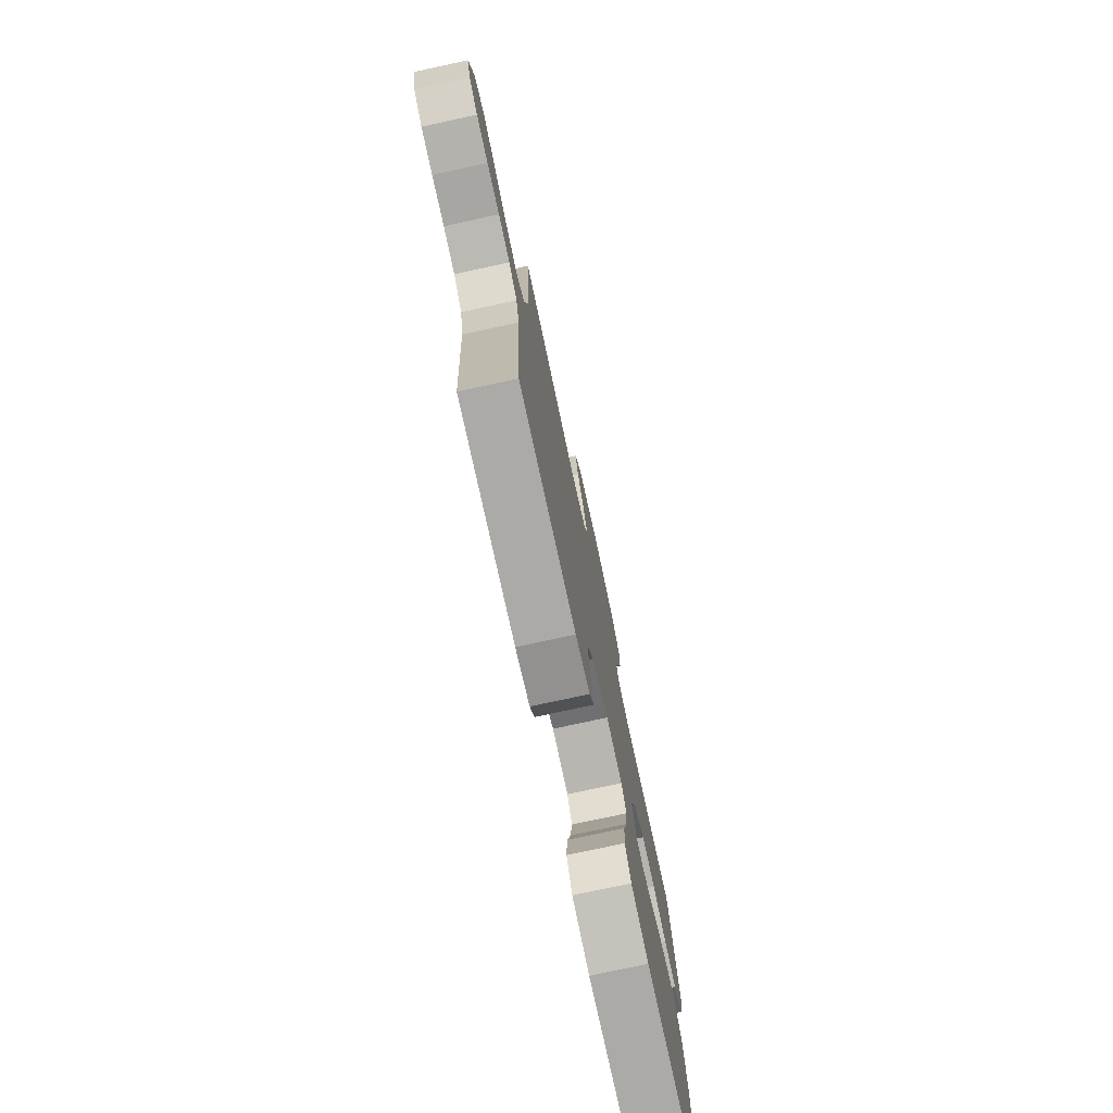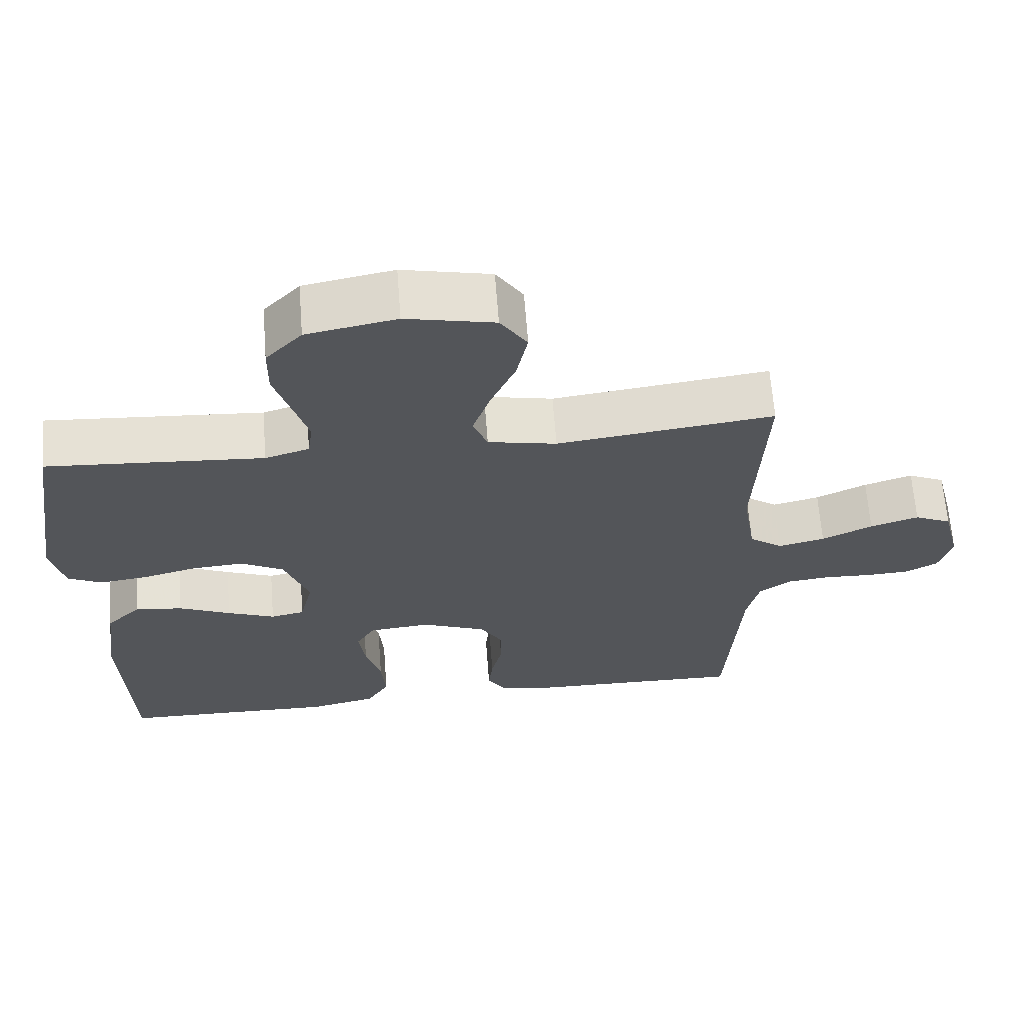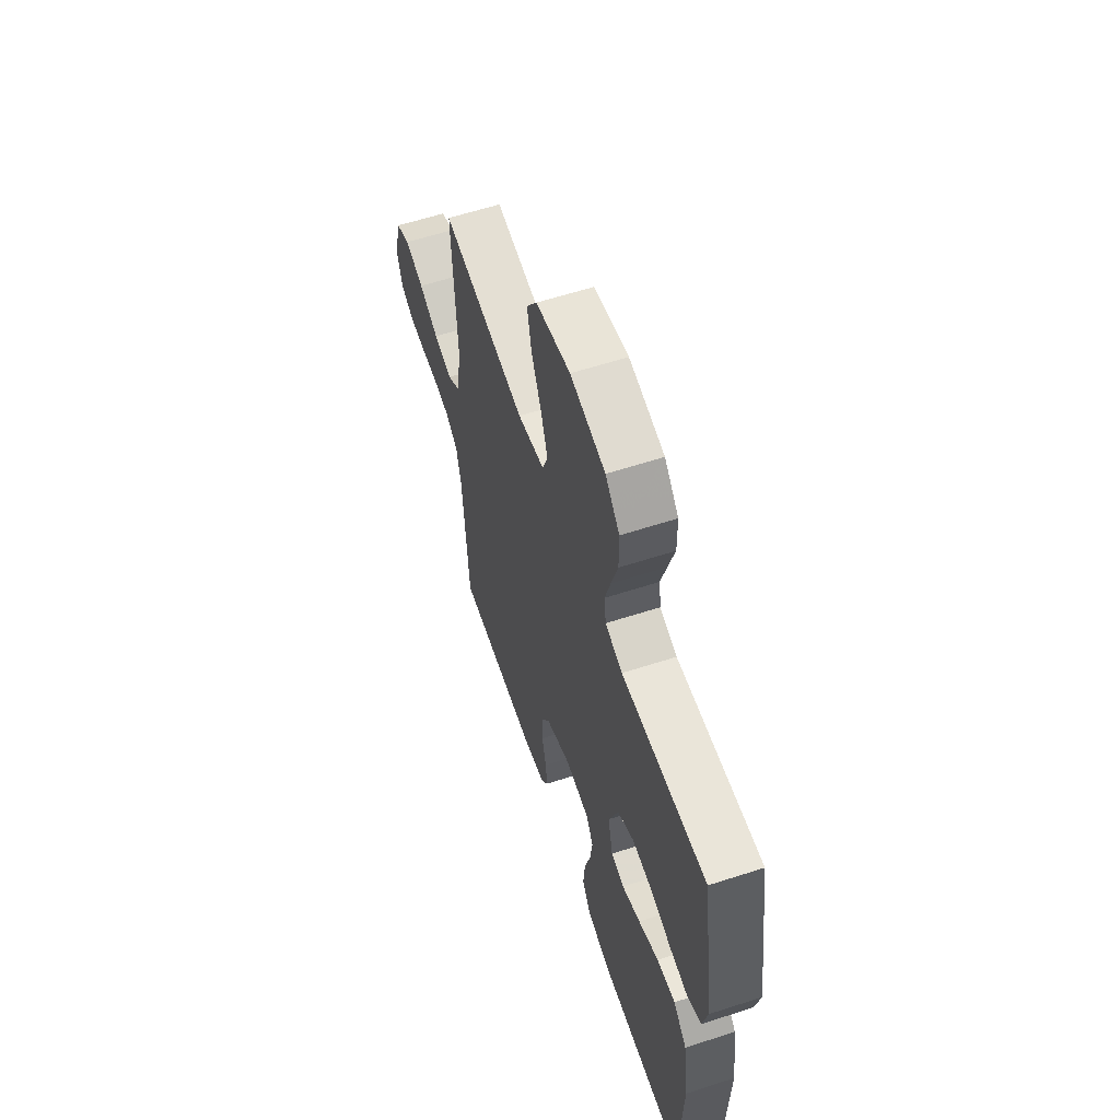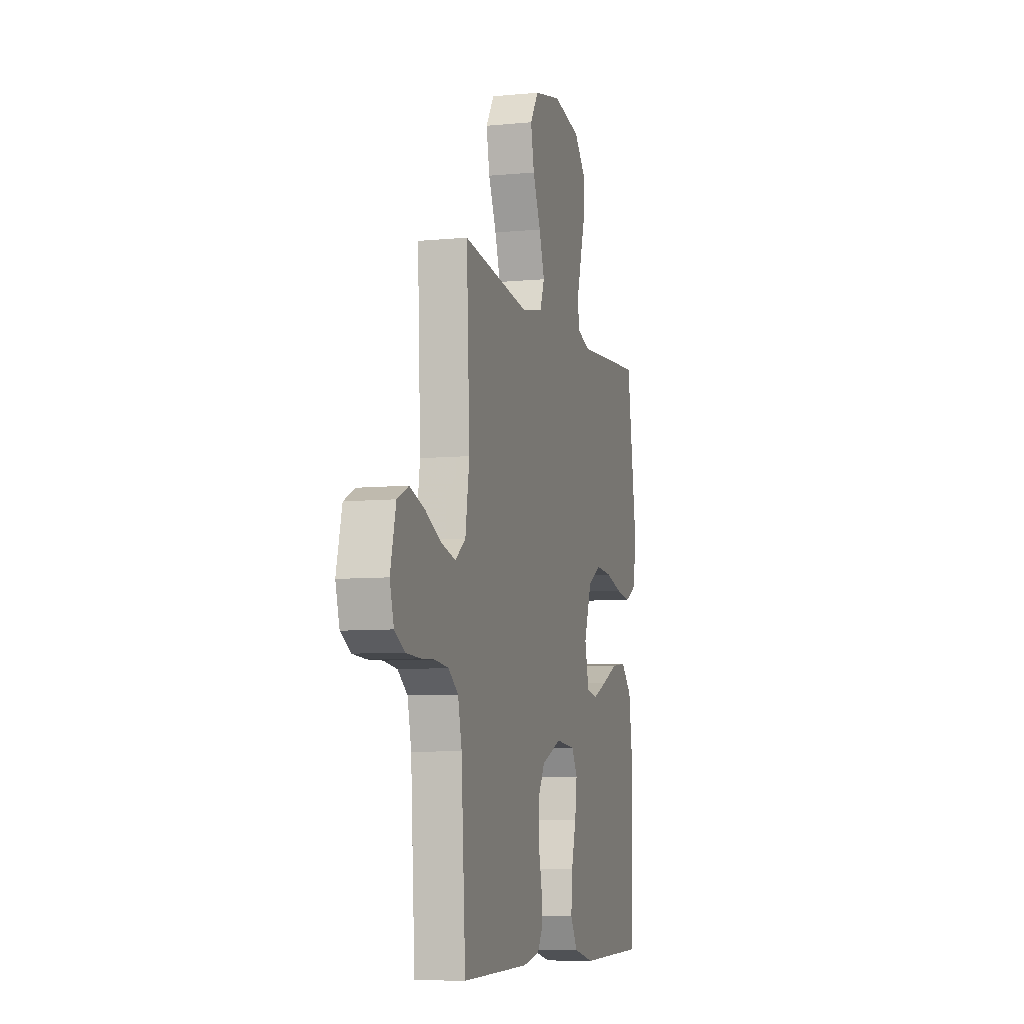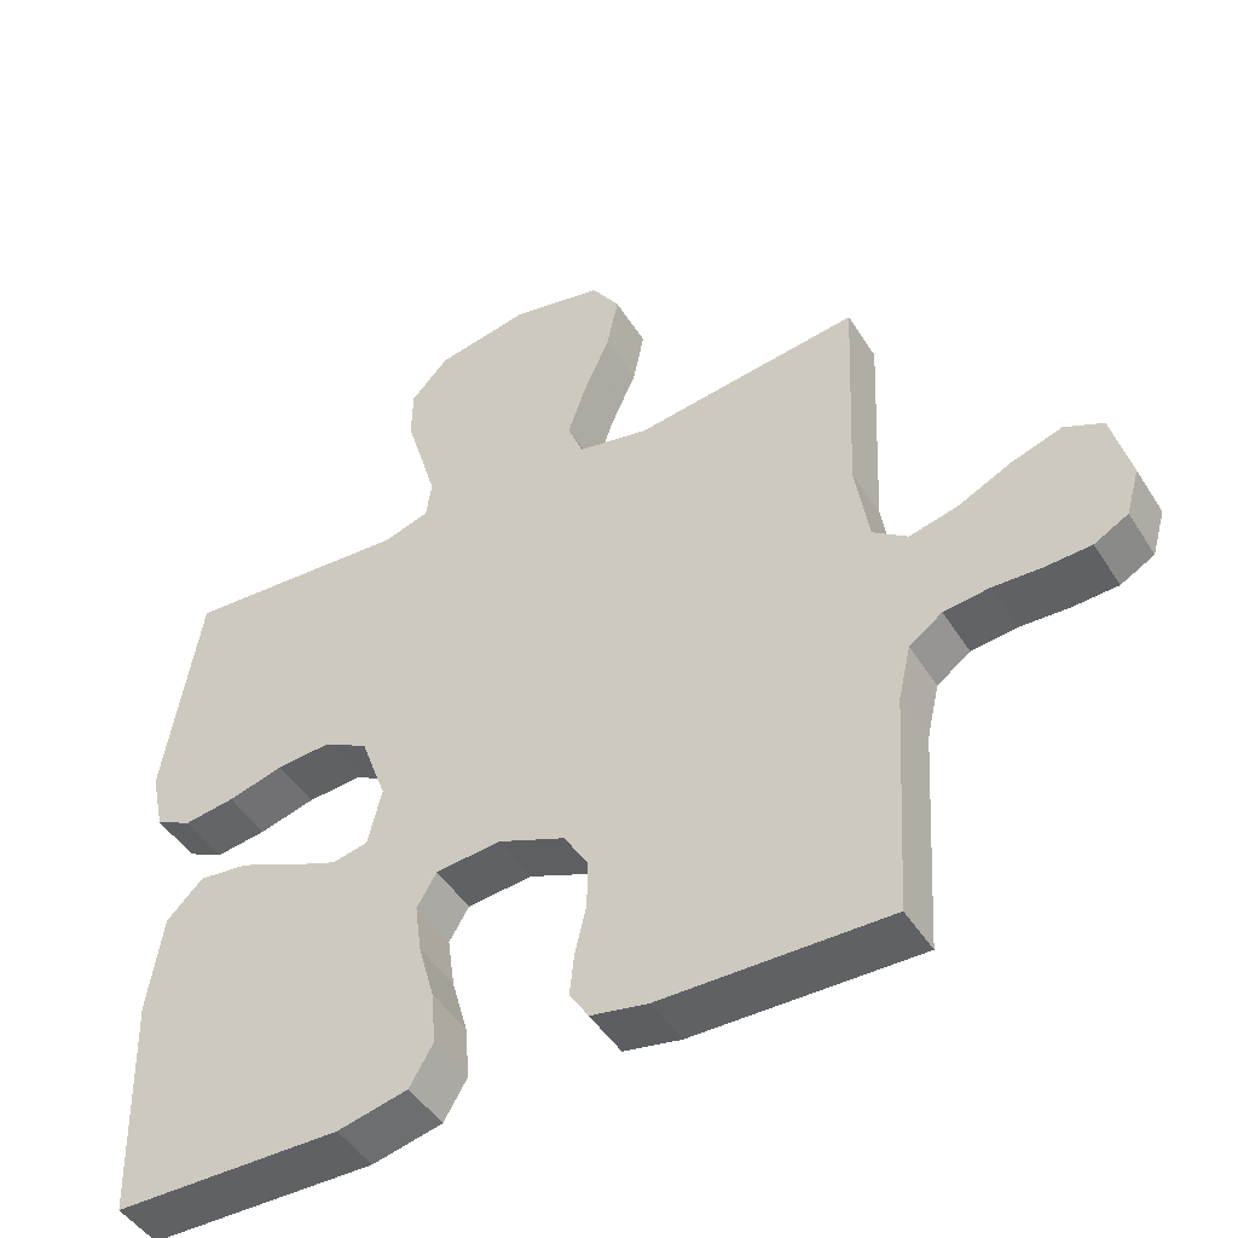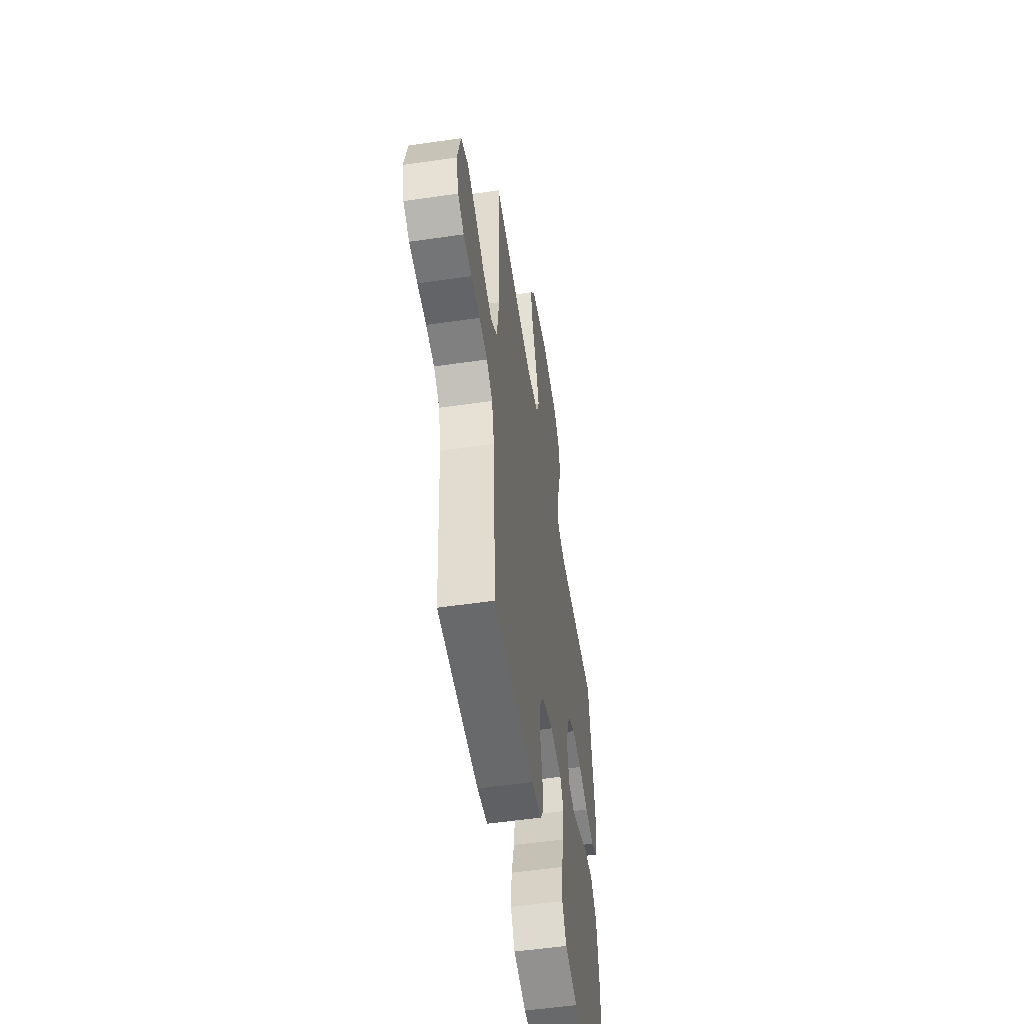
<metadata>
{"format":"obj","ext":"obj","renderer":"f3d","projection":"perspective","resolution":1024,"background":"white","views":[{"elev":-76.8,"azim":102.2,"up":"+Z"},{"elev":65.4,"azim":-4.4,"up":"+Z"},{"elev":60.2,"azim":-108.4,"up":"+Z"},{"elev":-7.5,"azim":105.4,"up":"+Z"},{"elev":-47.1,"azim":30.7,"up":"+Z"},{"elev":-53.7,"azim":98.8,"up":"+Z"}]}
</metadata>
<code>
v -0.5 0.07 0.5
v -0.2 0.07 0.479
v -0.139 0.07 0.498
v -0.132 0.07 0.549
v -0.152 0.07 0.618
v -0.175 0.07 0.694
v -0.174 0.07 0.765
v -0.124 0.07 0.819
v 0 0.07 0.843
v 0.122 0.07 0.816
v 0.159 0.07 0.759
v 0.144 0.07 0.685
v 0.109 0.07 0.605
v 0.085 0.07 0.533
v 0.105 0.07 0.481
v 0.2 0.07 0.461
v 0.5 0.07 0.5
v 0.486 0.07 0.2
v 0.504 0.07 0.085
v 0.55 0.07 0.051
v 0.615 0.07 0.067
v 0.685 0.07 0.101
v 0.752 0.07 0.123
v 0.803 0.07 0.099
v 0.828 0.07 0
v 0.81 0.07 -0.062
v 0.765 0.07 -0.087
v 0.705 0.07 -0.09
v 0.64 0.07 -0.087
v 0.58 0.07 -0.094
v 0.536 0.07 -0.126
v 0.519 0.07 -0.2
v 0.5 0.07 -0.5
v 0.2 0.07 -0.494
v 0.124 0.07 -0.479
v 0.099 0.07 -0.439
v 0.105 0.07 -0.384
v 0.12 0.07 -0.32
v 0.121 0.07 -0.257
v 0.089 0.07 -0.203
v 0 0.07 -0.166
v -0.086 0.07 -0.174
v -0.112 0.07 -0.218
v -0.103 0.07 -0.285
v -0.082 0.07 -0.361
v -0.076 0.07 -0.432
v -0.107 0.07 -0.485
v -0.2 0.07 -0.506
v -0.5 0.07 -0.5
v -0.51 0.07 -0.2
v -0.491 0.07 -0.067
v -0.443 0.07 -0.019
v -0.377 0.07 -0.027
v -0.305 0.07 -0.06
v -0.239 0.07 -0.087
v -0.192 0.07 -0.077
v -0.174 0.07 0
v -0.208 0.07 0.095
v -0.267 0.07 0.128
v -0.339 0.07 0.123
v -0.413 0.07 0.103
v -0.48 0.07 0.094
v -0.528 0.07 0.118
v -0.546 0.07 0.2
v -0.5 0 0.5
v -0.2 0 0.479
v -0.139 0 0.498
v -0.132 0 0.549
v -0.152 0 0.618
v -0.175 0 0.694
v -0.174 0 0.765
v -0.124 0 0.819
v 0 0 0.843
v 0.122 0 0.816
v 0.159 0 0.759
v 0.144 0 0.685
v 0.109 0 0.605
v 0.085 0 0.533
v 0.105 0 0.481
v 0.2 0 0.461
v 0.5 0 0.5
v 0.486 0 0.2
v 0.504 0 0.085
v 0.55 0 0.051
v 0.615 0 0.067
v 0.685 0 0.101
v 0.752 0 0.123
v 0.803 0 0.099
v 0.828 0 0
v 0.81 0 -0.062
v 0.765 0 -0.087
v 0.705 0 -0.09
v 0.64 0 -0.087
v 0.58 0 -0.094
v 0.536 0 -0.126
v 0.519 0 -0.2
v 0.5 0 -0.5
v 0.2 0 -0.494
v 0.124 0 -0.479
v 0.099 0 -0.439
v 0.105 0 -0.384
v 0.12 0 -0.32
v 0.121 0 -0.257
v 0.089 0 -0.203
v 0 0 -0.166
v -0.086 0 -0.174
v -0.112 0 -0.218
v -0.103 0 -0.285
v -0.082 0 -0.361
v -0.076 0 -0.432
v -0.107 0 -0.485
v -0.2 0 -0.506
v -0.5 0 -0.5
v -0.51 0 -0.2
v -0.491 0 -0.067
v -0.443 0 -0.019
v -0.377 0 -0.027
v -0.305 0 -0.06
v -0.239 0 -0.087
v -0.192 0 -0.077
v -0.174 0 0
v -0.208 0 0.095
v -0.267 0 0.128
v -0.339 0 0.123
v -0.413 0 0.103
v -0.48 0 0.094
v -0.528 0 0.118
v -0.546 0 0.2
f 63 64 1 2
f 60 61 62 63
f 59 60 63 2
f 58 59 2 3
f 57 58 3
f 51 52 53 54
f 51 54 55
f 50 51 55
f 49 50 55 56
f 47 48 49 56
f 44 45 46 47
f 43 44 47 56
f 35 36 37 38
f 35 38 39
f 32 33 34 35
f 31 32 35 39
f 30 31 39 40
f 26 27 28 29
f 26 29 30
f 25 26 30
f 21 22 23 24
f 20 21 24 25
f 16 17 18
f 15 16 18 19
f 10 11 12 13
f 10 13 14
f 9 10 14
f 8 9 14
f 5 6 7 8
f 4 5 8 14
f 57 3 4 14
f 42 43 56 57
f 41 42 57 14
f 40 41 14 15
f 20 25 30 40
f 19 20 40
f 15 19 40
f 66 65 128 127
f 127 126 125 124
f 66 127 124 123
f 67 66 123 122
f 67 122 121
f 118 117 116 115
f 119 118 115
f 119 115 114
f 120 119 114 113
f 120 113 112 111
f 111 110 109 108
f 120 111 108 107
f 102 101 100 99
f 103 102 99
f 99 98 97 96
f 103 99 96 95
f 104 103 95 94
f 93 92 91 90
f 94 93 90
f 94 90 89
f 88 87 86 85
f 89 88 85 84
f 82 81 80
f 83 82 80 79
f 77 76 75 74
f 78 77 74
f 78 74 73
f 78 73 72
f 72 71 70 69
f 78 72 69 68
f 78 68 67 121
f 121 120 107 106
f 78 121 106 105
f 79 78 105 104
f 104 94 89 84
f 104 84 83
f 104 83 79
f 1 65 66 2
f 2 66 67 3
f 3 67 68 4
f 4 68 69 5
f 5 69 70 6
f 6 70 71 7
f 7 71 72 8
f 8 72 73 9
f 9 73 74 10
f 10 74 75 11
f 11 75 76 12
f 12 76 77 13
f 13 77 78 14
f 14 78 79 15
f 15 79 80 16
f 16 80 81 17
f 17 81 82 18
f 18 82 83 19
f 19 83 84 20
f 20 84 85 21
f 21 85 86 22
f 22 86 87 23
f 23 87 88 24
f 24 88 89 25
f 25 89 90 26
f 26 90 91 27
f 27 91 92 28
f 28 92 93 29
f 29 93 94 30
f 30 94 95 31
f 31 95 96 32
f 32 96 97 33
f 33 97 98 34
f 34 98 99 35
f 35 99 100 36
f 36 100 101 37
f 37 101 102 38
f 38 102 103 39
f 39 103 104 40
f 40 104 105 41
f 41 105 106 42
f 42 106 107 43
f 43 107 108 44
f 44 108 109 45
f 45 109 110 46
f 46 110 111 47
f 47 111 112 48
f 48 112 113 49
f 49 113 114 50
f 50 114 115 51
f 51 115 116 52
f 52 116 117 53
f 53 117 118 54
f 54 118 119 55
f 55 119 120 56
f 56 120 121 57
f 57 121 122 58
f 58 122 123 59
f 59 123 124 60
f 60 124 125 61
f 61 125 126 62
f 62 126 127 63
f 63 127 128 64
f 64 128 65 1

</code>
